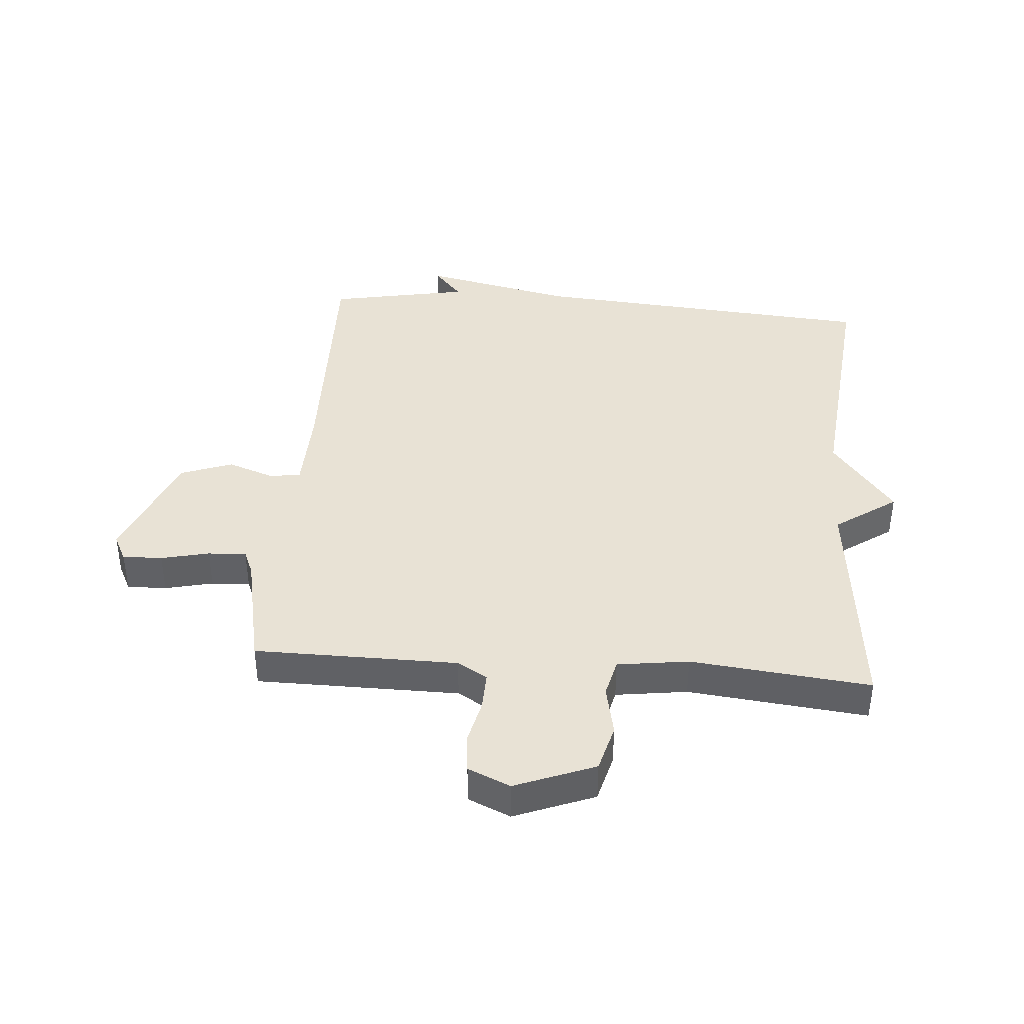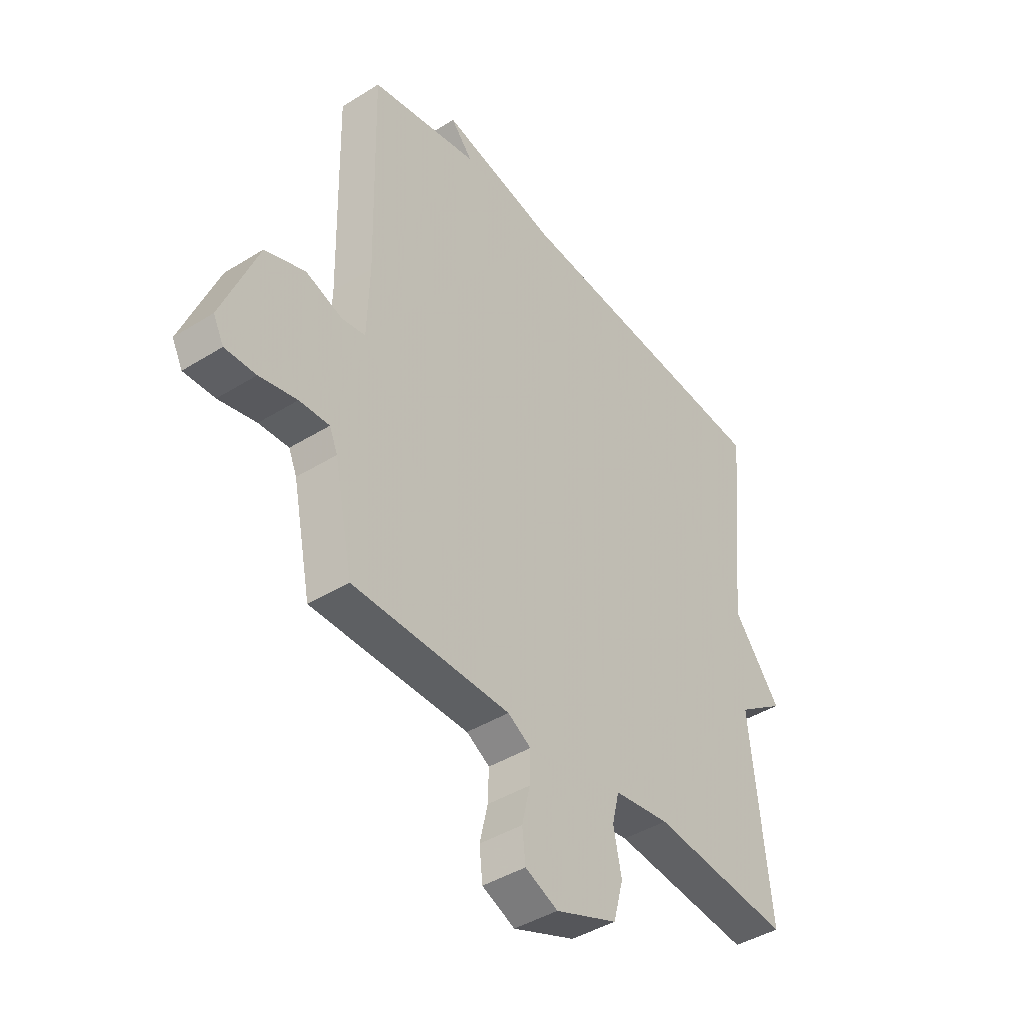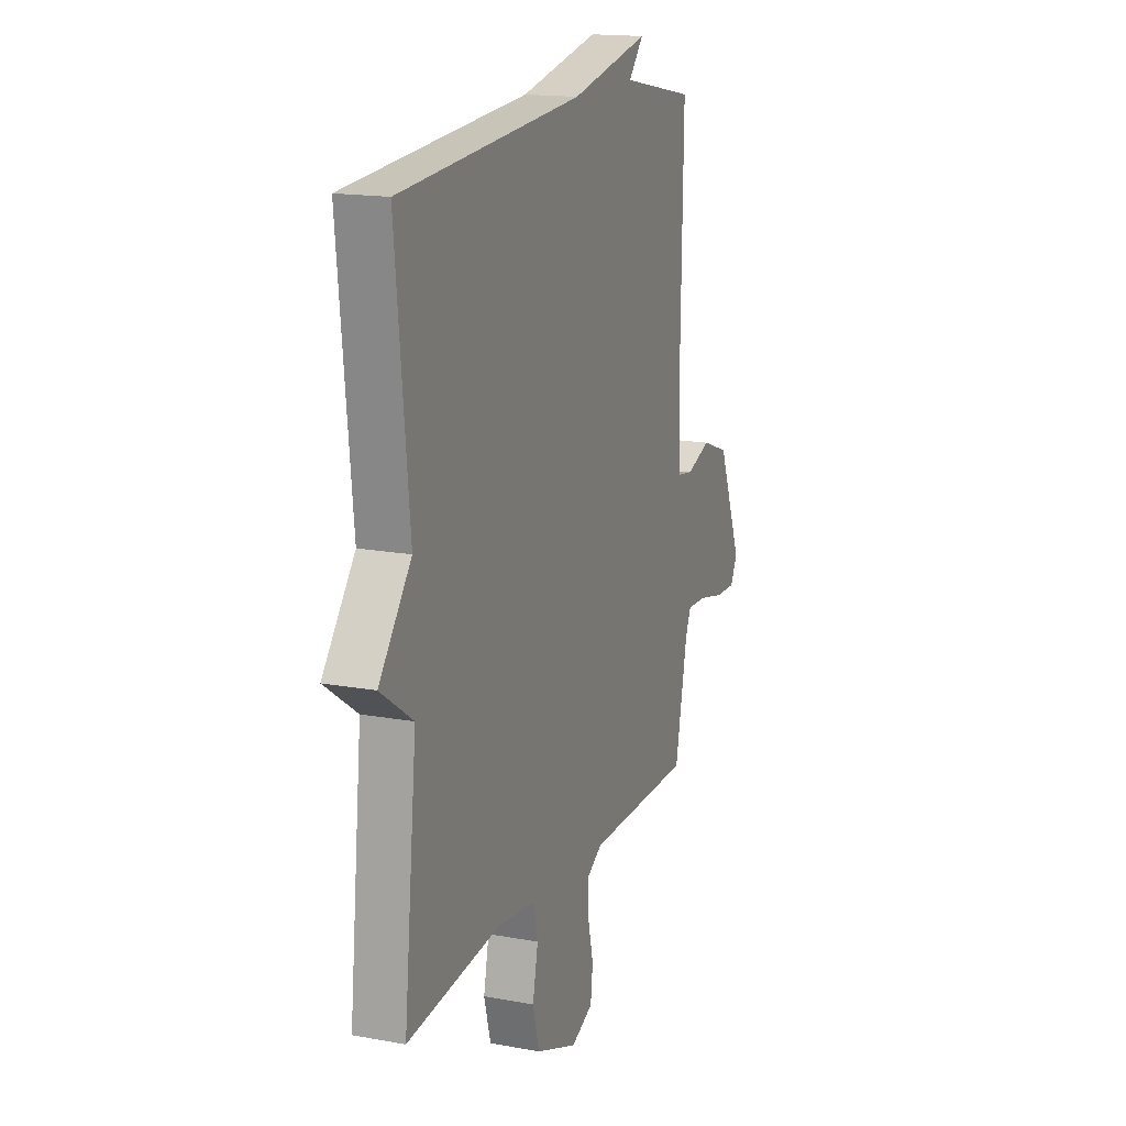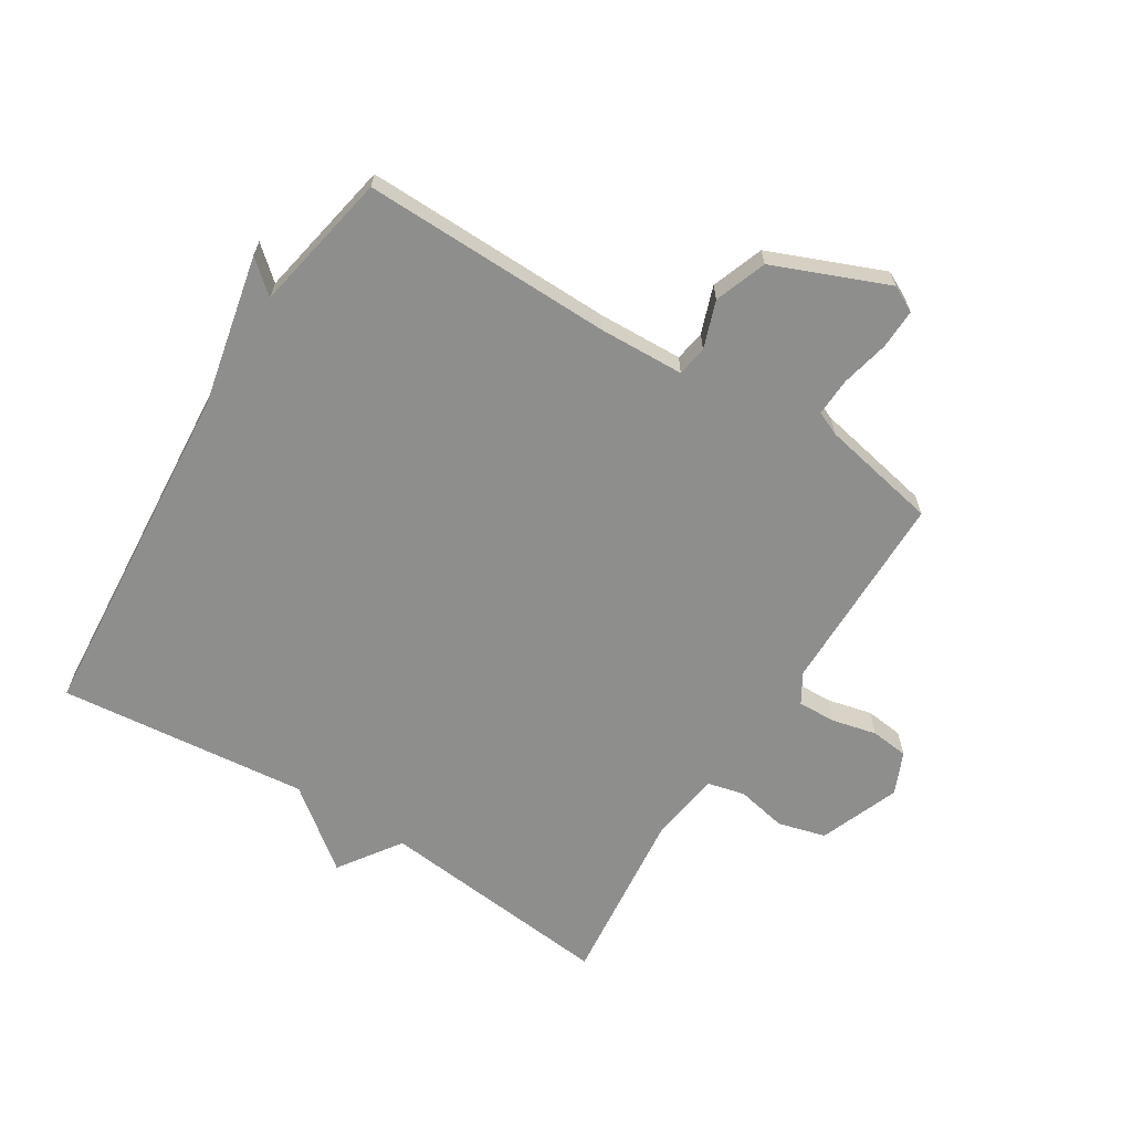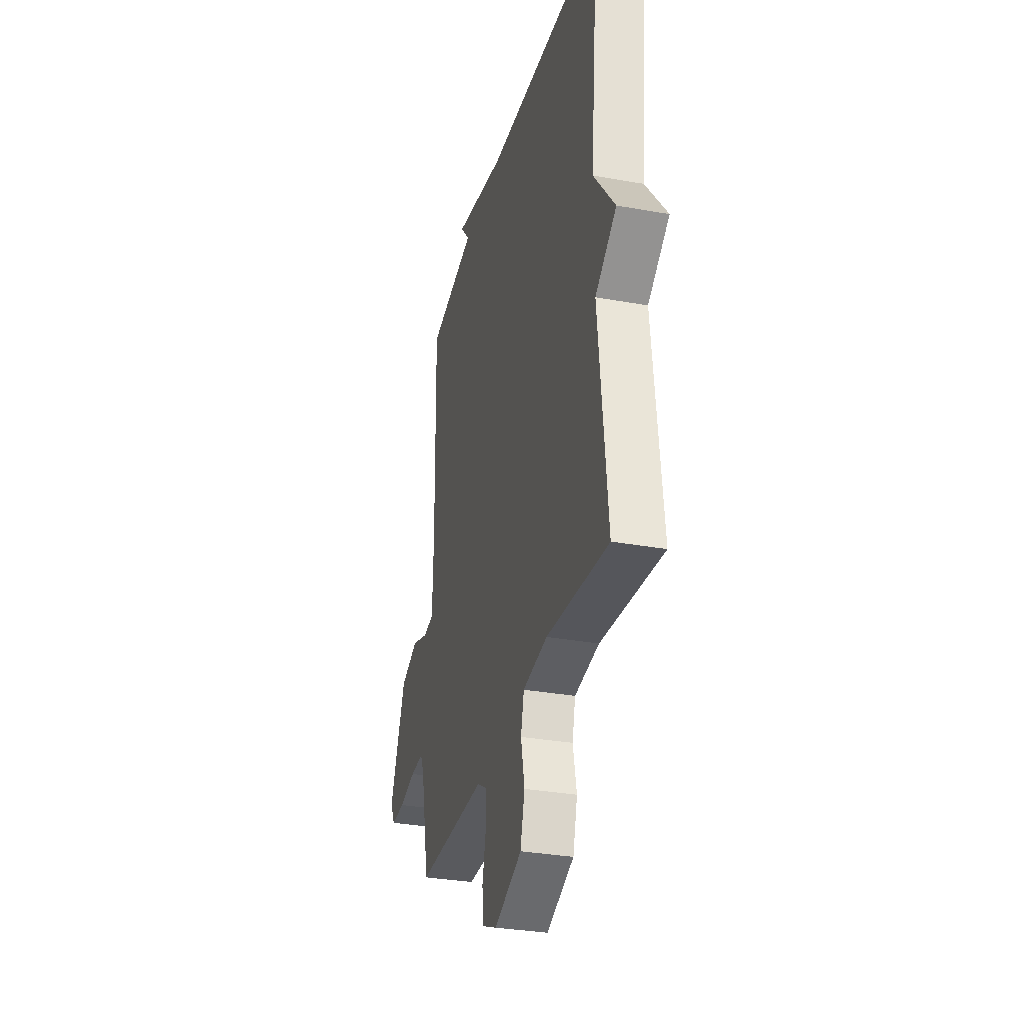
<metadata>
{"format":"obj","ext":"obj","renderer":"f3d","projection":"perspective","resolution":1024,"background":"white","views":[{"elev":40.7,"azim":-175.5,"up":"+Y"},{"elev":-42.1,"azim":126.9,"up":"+Z"},{"elev":16.3,"azim":-69.2,"up":"+Z"},{"elev":-64.8,"azim":58.1,"up":"+Y"},{"elev":-32.1,"azim":-104.2,"up":"+Z"}]}
</metadata>
<code>
v -0.5 0.07 0.5
v 0.07 0.07 0.544
v 0.316 0.07 0.597
v 0.27 0.07 0.544
v 0.5 0.07 0.5
v 0.492 0.07 0.091
v 0.497 0.07 -0.049
v 0.547 0.07 -0.057
v 0.624 0.07 -0.03
v 0.709 0.07 -0.061
v 0.785 0.07 -0.248
v 0.763 0.07 -0.291
v 0.698 0.07 -0.289
v 0.619 0.07 -0.271
v 0.556 0.07 -0.268
v 0.539 0.07 -0.308
v 0.5 0.07 -0.5
v 0.167 0.07 -0.502
v 0.118 0.07 -0.531
v 0.12 0.07 -0.594
v 0.137 0.07 -0.667
v 0.13 0.07 -0.729
v 0.061 0.07 -0.759
v -0.07 0.07 -0.708
v -0.091 0.07 -0.63
v -0.074 0.07 -0.547
v -0.089 0.07 -0.485
v -0.206 0.07 -0.469
v -0.5 0.07 -0.5
v -0.459 0.07 -0.111
v -0.56 0.07 -0.041
v -0.459 0.07 0.089
v -0.5 0 0.5
v 0.07 0 0.544
v 0.316 0 0.597
v 0.27 0 0.544
v 0.5 0 0.5
v 0.492 0 0.091
v 0.497 0 -0.049
v 0.547 0 -0.057
v 0.624 0 -0.03
v 0.709 0 -0.061
v 0.785 0 -0.248
v 0.763 0 -0.291
v 0.698 0 -0.289
v 0.619 0 -0.271
v 0.556 0 -0.268
v 0.539 0 -0.308
v 0.5 0 -0.5
v 0.167 0 -0.502
v 0.118 0 -0.531
v 0.12 0 -0.594
v 0.137 0 -0.667
v 0.13 0 -0.729
v 0.061 0 -0.759
v -0.07 0 -0.708
v -0.091 0 -0.63
v -0.074 0 -0.547
v -0.089 0 -0.485
v -0.206 0 -0.469
v -0.5 0 -0.5
v -0.459 0 -0.111
v -0.56 0 -0.041
v -0.459 0 0.089
f 30 31 32
f 28 29 30
f 27 28 30 32
f 24 25 26
f 23 24 26
f 22 23 26
f 21 22 26
f 20 21 26
f 19 20 26 27
f 32 1 2
f 27 32 2
f 19 27 2
f 18 19 2
f 12 13 14
f 11 12 14
f 10 11 14
f 9 10 14
f 8 9 14
f 7 8 14 15
f 4 5 6
f 4 6 7
f 2 3 4
f 2 4 7
f 18 2 7
f 17 18 7
f 16 17 7
f 7 15 16
f 64 63 62
f 62 61 60
f 64 62 60 59
f 58 57 56
f 58 56 55
f 58 55 54
f 58 54 53
f 58 53 52
f 59 58 52 51
f 34 33 64
f 34 64 59
f 34 59 51
f 34 51 50
f 46 45 44
f 46 44 43
f 46 43 42
f 46 42 41
f 46 41 40
f 47 46 40 39
f 38 37 36
f 39 38 36
f 36 35 34
f 39 36 34
f 39 34 50
f 39 50 49
f 39 49 48
f 48 47 39
f 1 33 34 2
f 2 34 35 3
f 3 35 36 4
f 4 36 37 5
f 5 37 38 6
f 6 38 39 7
f 7 39 40 8
f 8 40 41 9
f 9 41 42 10
f 10 42 43 11
f 11 43 44 12
f 12 44 45 13
f 13 45 46 14
f 14 46 47 15
f 15 47 48 16
f 16 48 49 17
f 17 49 50 18
f 18 50 51 19
f 19 51 52 20
f 20 52 53 21
f 21 53 54 22
f 22 54 55 23
f 23 55 56 24
f 24 56 57 25
f 25 57 58 26
f 26 58 59 27
f 27 59 60 28
f 28 60 61 29
f 29 61 62 30
f 30 62 63 31
f 31 63 64 32
f 32 64 33 1

</code>
